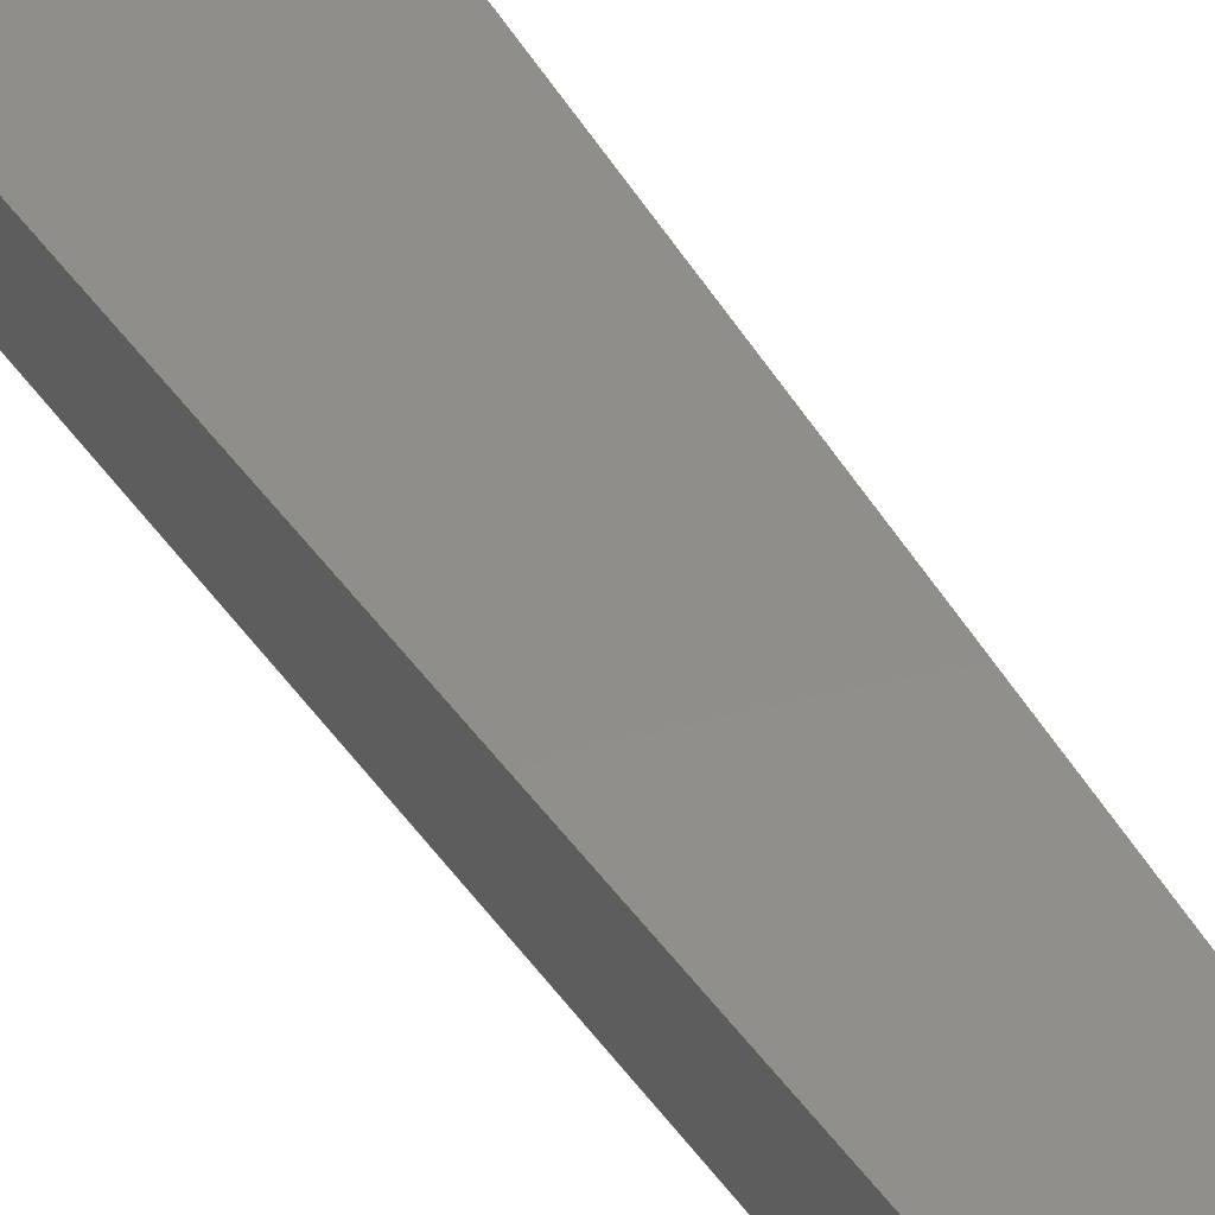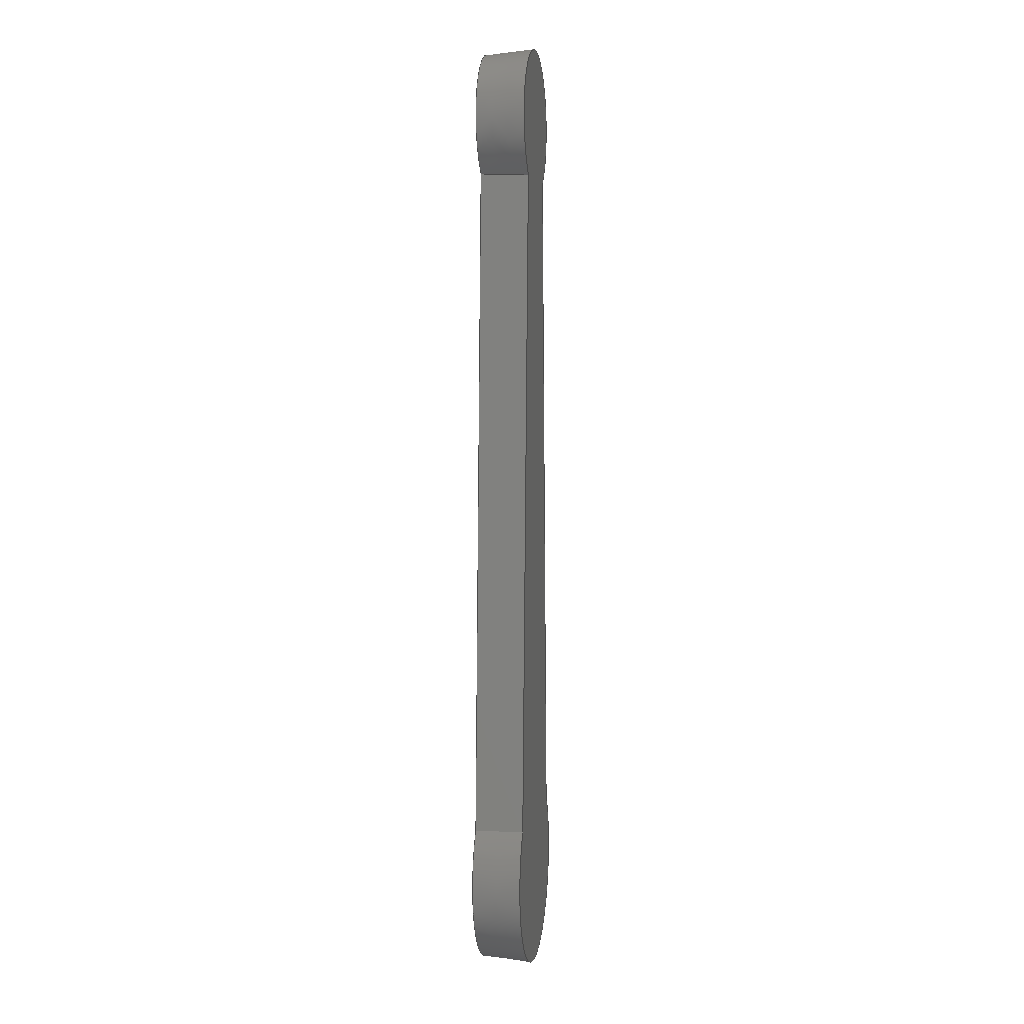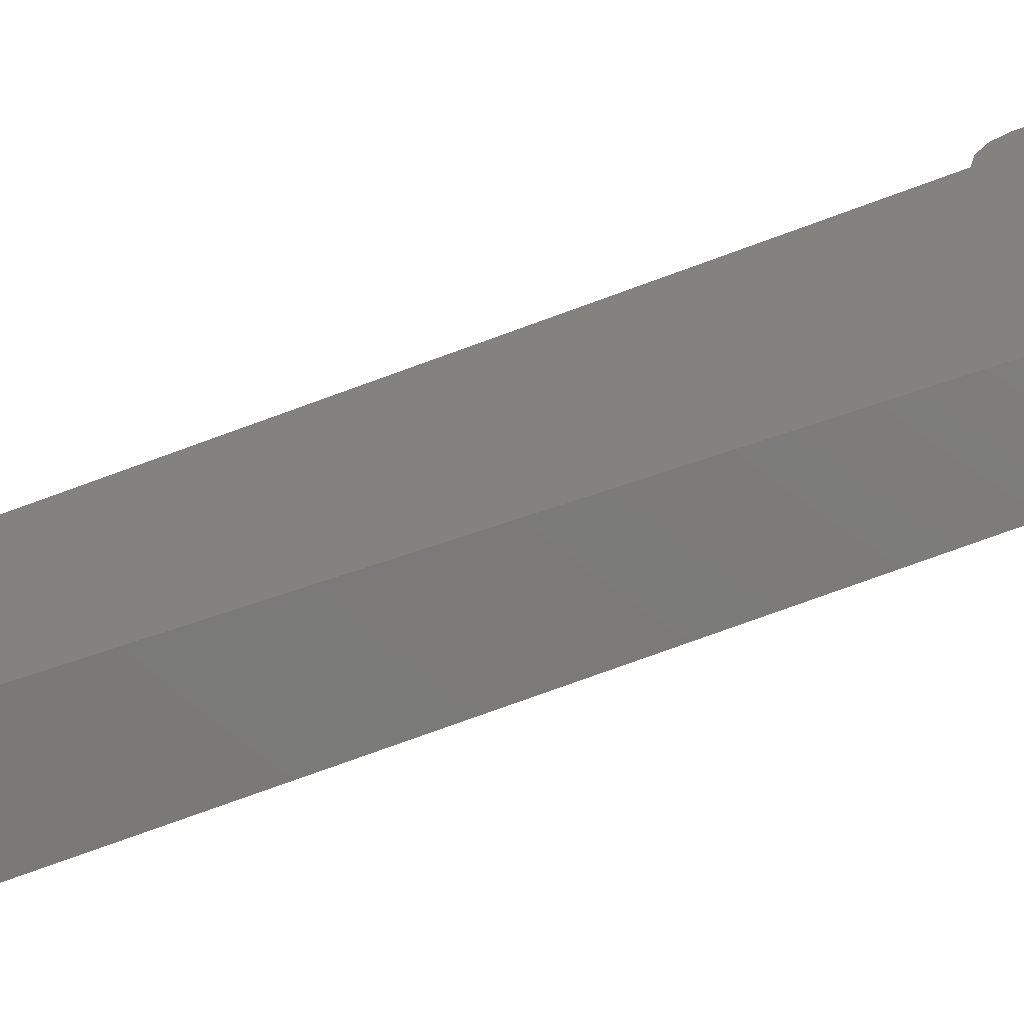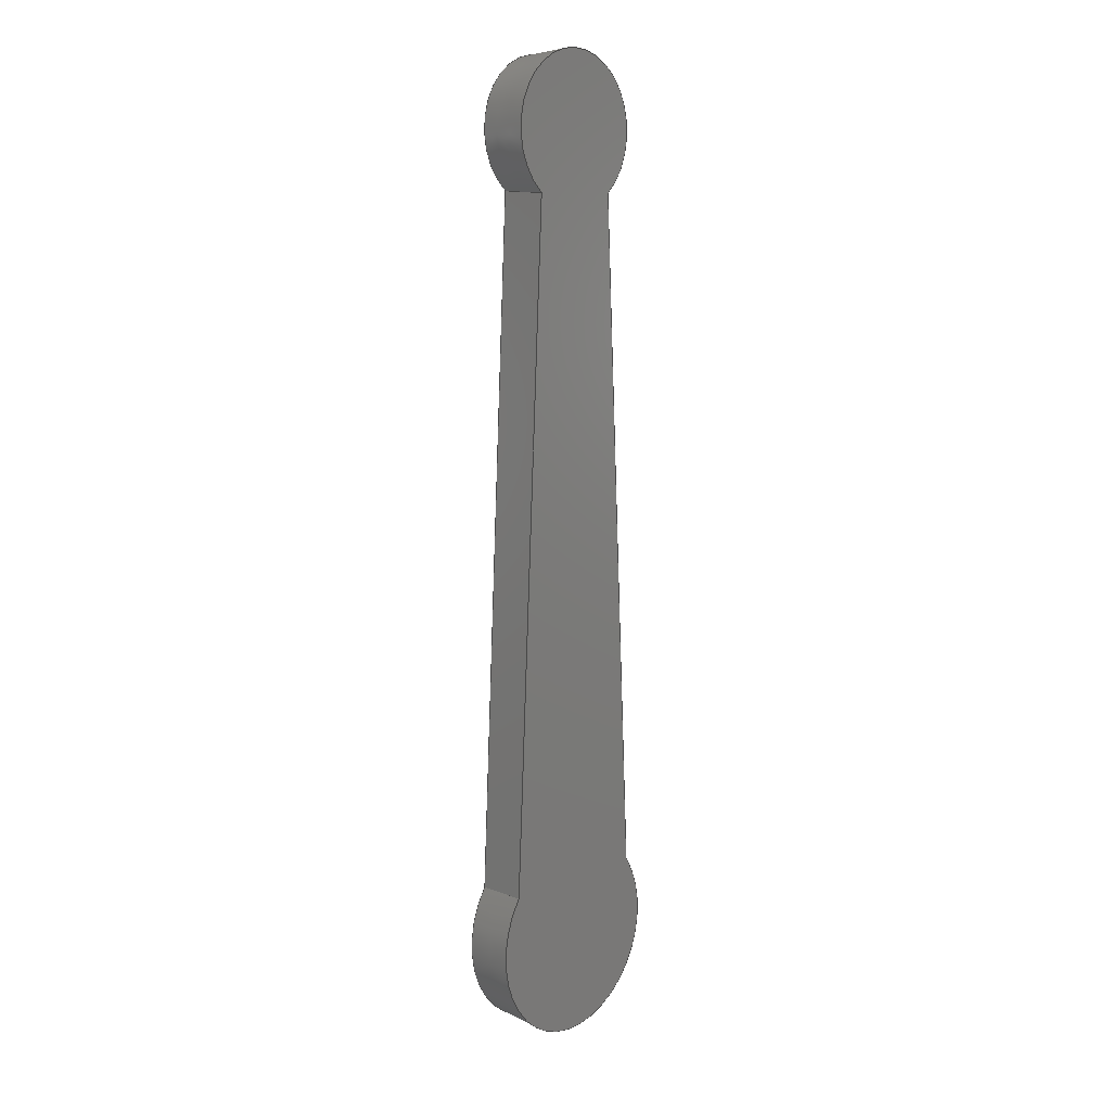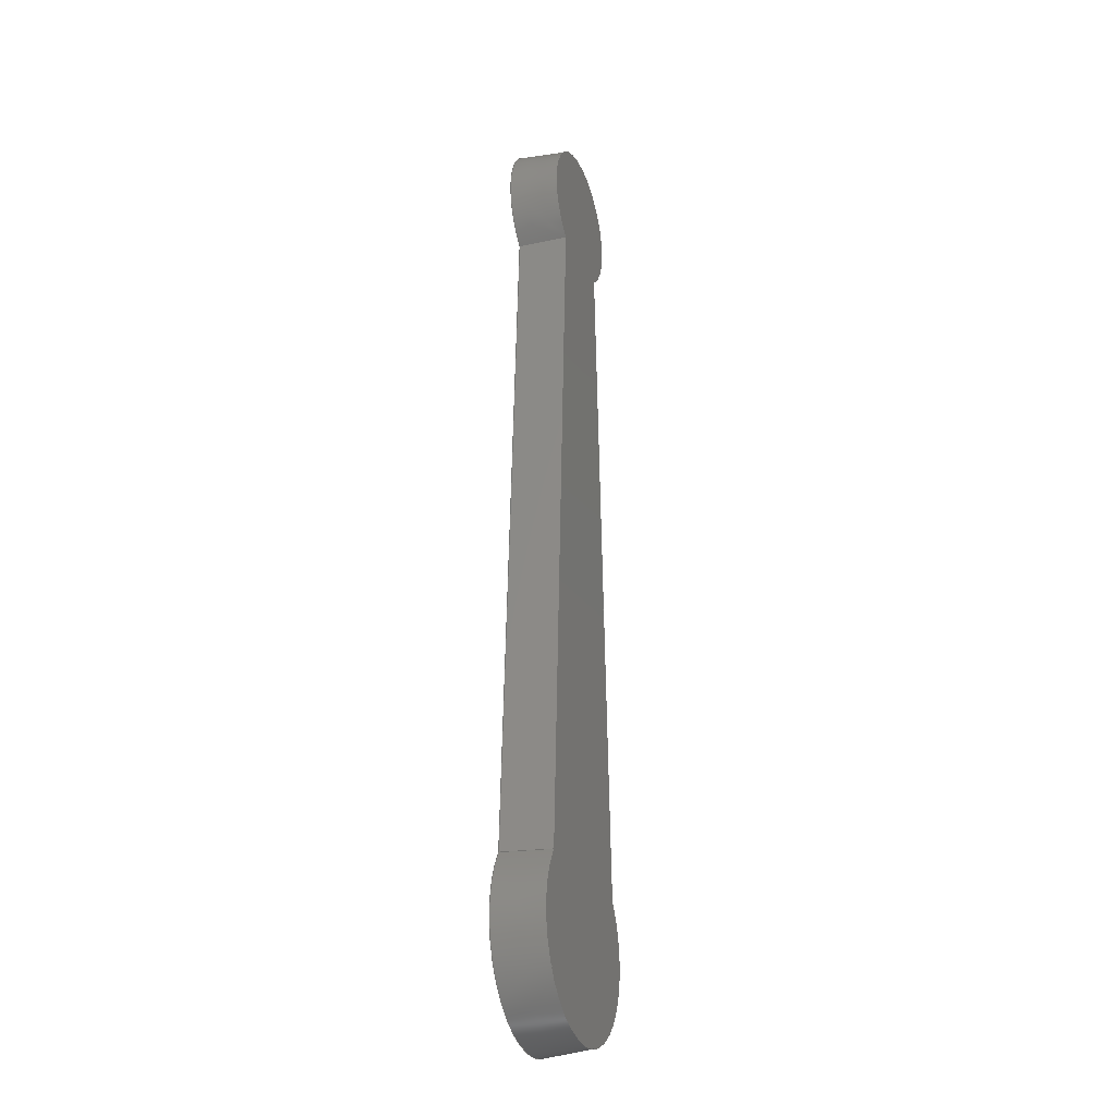
<metadata>
{"format":"step","ext":"step","renderer":"f3d","projection":"perspective","resolution":1024,"background":"white","views":[{"elev":47.0,"azim":149.2,"up":"+Z"},{"elev":4.2,"azim":99.6,"up":"+Y"},{"elev":17.0,"azim":-140.4,"up":"+Z"},{"elev":10.0,"azim":131.9,"up":"+Y"},{"elev":-27.9,"azim":-69.8,"up":"+Y"}]}
</metadata>
<code>
ISO-10303-21;
DATA;
#1=MECHANICAL_DESIGN_GEOMETRIC_PRESENTATION_REPRESENTATION('',(#4),#178);
#2=SHAPE_REPRESENTATION_RELATIONSHIP('SRR','None',#185,#3);
#3=ADVANCED_BREP_SHAPE_REPRESENTATION('',(#5),#177);
#4=STYLED_ITEM('',(#194),#5);
#5=MANIFOLD_SOLID_BREP('Body1',#90);
#6=CIRCLE('',#106,1.148);
#7=CIRCLE('',#107,1.2);
#8=CIRCLE('',#110,0.8475);
#9=CIRCLE('',#111,0.9);
#10=CONICAL_SURFACE('',#105,1.2,0.08727);
#11=CONICAL_SURFACE('',#109,0.9,0.08727);
#12=FACE_OUTER_BOUND('',#18,.T.);
#13=FACE_OUTER_BOUND('',#19,.T.);
#14=FACE_OUTER_BOUND('',#20,.T.);
#15=FACE_OUTER_BOUND('',#21,.T.);
#16=FACE_OUTER_BOUND('',#22,.T.);
#17=FACE_OUTER_BOUND('',#23,.T.);
#18=EDGE_LOOP('',(#56,#57,#58,#59));
#19=EDGE_LOOP('',(#60,#61,#62,#63));
#20=EDGE_LOOP('',(#64,#65,#66,#67));
#21=EDGE_LOOP('',(#68,#69,#70,#71));
#22=EDGE_LOOP('',(#72,#73,#74,#75));
#23=EDGE_LOOP('',(#76,#77,#78,#79));
#24=(
BOUNDED_CURVE()
B_SPLINE_CURVE(2,(#146,#147,#148),.UNSPECIFIED.,.F.,.F.)
B_SPLINE_CURVE_WITH_KNOTS((3,3),(-0.6635,-0.06107),
 .UNSPECIFIED.)
CURVE()
GEOMETRIC_REPRESENTATION_ITEM()
RATIONAL_B_SPLINE_CURVE((1,1,1))
REPRESENTATION_ITEM('')
);
#25=(
BOUNDED_CURVE()
B_SPLINE_CURVE(2,(#151,#152,#153),.UNSPECIFIED.,.F.,.F.)
B_SPLINE_CURVE_WITH_KNOTS((3,3),(-0.6644,-0.06158),
 .UNSPECIFIED.)
CURVE()
GEOMETRIC_REPRESENTATION_ITEM()
RATIONAL_B_SPLINE_CURVE((1,1,1))
REPRESENTATION_ITEM('')
);
#26=(
BOUNDED_CURVE()
B_SPLINE_CURVE(2,(#158,#159,#160),.UNSPECIFIED.,.F.,.F.)
B_SPLINE_CURVE_WITH_KNOTS((3,3),(-0.6635,-0.06107),
 .UNSPECIFIED.)
CURVE()
GEOMETRIC_REPRESENTATION_ITEM()
RATIONAL_B_SPLINE_CURVE((1,1,1))
REPRESENTATION_ITEM('')
);
#27=(
BOUNDED_CURVE()
B_SPLINE_CURVE(2,(#166,#167,#168),.UNSPECIFIED.,.F.,.F.)
B_SPLINE_CURVE_WITH_KNOTS((3,3),(-0.6644,-0.06158),
 .UNSPECIFIED.)
CURVE()
GEOMETRIC_REPRESENTATION_ITEM()
RATIONAL_B_SPLINE_CURVE((1,1,1))
REPRESENTATION_ITEM('')
);
#28=LINE('',#144,#32);
#29=LINE('',#150,#33);
#30=LINE('',#164,#34);
#31=LINE('',#169,#35);
#32=VECTOR('',#118,1);
#33=VECTOR('',#119,1);
#34=VECTOR('',#128,1);
#35=VECTOR('',#129,1);
#36=VERTEX_POINT('',#142);
#37=VERTEX_POINT('',#143);
#38=VERTEX_POINT('',#145);
#39=VERTEX_POINT('',#149);
#40=VERTEX_POINT('',#155);
#41=VERTEX_POINT('',#157);
#42=VERTEX_POINT('',#163);
#43=VERTEX_POINT('',#165);
#44=EDGE_CURVE('',#36,#37,#28,.T.);
#45=EDGE_CURVE('',#38,#37,#24,.T.);
#46=EDGE_CURVE('',#39,#38,#29,.T.);
#47=EDGE_CURVE('',#39,#36,#25,.T.);
#48=EDGE_CURVE('',#37,#40,#6,.T.);
#49=EDGE_CURVE('',#41,#40,#26,.T.);
#50=EDGE_CURVE('',#41,#38,#7,.T.);
#51=EDGE_CURVE('',#40,#42,#30,.T.);
#52=EDGE_CURVE('',#43,#42,#27,.T.);
#53=EDGE_CURVE('',#43,#41,#31,.T.);
#54=EDGE_CURVE('',#42,#36,#8,.T.);
#55=EDGE_CURVE('',#39,#43,#9,.T.);
#56=ORIENTED_EDGE('',*,*,#44,.T.);
#57=ORIENTED_EDGE('',*,*,#45,.F.);
#58=ORIENTED_EDGE('',*,*,#46,.F.);
#59=ORIENTED_EDGE('',*,*,#47,.T.);
#60=ORIENTED_EDGE('',*,*,#48,.T.);
#61=ORIENTED_EDGE('',*,*,#49,.F.);
#62=ORIENTED_EDGE('',*,*,#50,.T.);
#63=ORIENTED_EDGE('',*,*,#45,.T.);
#64=ORIENTED_EDGE('',*,*,#51,.T.);
#65=ORIENTED_EDGE('',*,*,#52,.F.);
#66=ORIENTED_EDGE('',*,*,#53,.T.);
#67=ORIENTED_EDGE('',*,*,#49,.T.);
#68=ORIENTED_EDGE('',*,*,#54,.T.);
#69=ORIENTED_EDGE('',*,*,#47,.F.);
#70=ORIENTED_EDGE('',*,*,#55,.T.);
#71=ORIENTED_EDGE('',*,*,#52,.T.);
#72=ORIENTED_EDGE('',*,*,#44,.F.);
#73=ORIENTED_EDGE('',*,*,#54,.F.);
#74=ORIENTED_EDGE('',*,*,#51,.F.);
#75=ORIENTED_EDGE('',*,*,#48,.F.);
#76=ORIENTED_EDGE('',*,*,#55,.F.);
#77=ORIENTED_EDGE('',*,*,#46,.T.);
#78=ORIENTED_EDGE('',*,*,#50,.F.);
#79=ORIENTED_EDGE('',*,*,#53,.F.);
#80=PLANE('',#104);
#81=PLANE('',#108);
#82=PLANE('',#112);
#83=PLANE('',#113);
#84=ADVANCED_FACE('',(#12),#80,.T.);
#85=ADVANCED_FACE('',(#13),#10,.T.);
#86=ADVANCED_FACE('',(#14),#81,.T.);
#87=ADVANCED_FACE('',(#15),#11,.T.);
#88=ADVANCED_FACE('',(#16),#82,.T.);
#89=ADVANCED_FACE('',(#17),#83,.F.);
#90=CLOSED_SHELL('',(#84,#85,#86,#87,#88,#89));
#91=DERIVED_UNIT_ELEMENT(#93,1);
#92=DERIVED_UNIT_ELEMENT(#180,3);
#93=(
MASS_UNIT()
NAMED_UNIT(*)
SI_UNIT(.KILO.,.GRAM.)
);
#94=DERIVED_UNIT((#91,#92));
#95=MEASURE_REPRESENTATION_ITEM('density measure',
POSITIVE_RATIO_MEASURE(7850),#94);
#96=PROPERTY_DEFINITION_REPRESENTATION(#101,#98);
#97=PROPERTY_DEFINITION_REPRESENTATION(#102,#99);
#98=REPRESENTATION('material name',(#100),#177);
#99=REPRESENTATION('density',(#95),#177);
#100=DESCRIPTIVE_REPRESENTATION_ITEM('Steel','Steel');
#101=PROPERTY_DEFINITION('material property','material name',#187);
#102=PROPERTY_DEFINITION('material property','density of part',#187);
#103=AXIS2_PLACEMENT_3D('placement',#140,#114,#115);
#104=AXIS2_PLACEMENT_3D('',#141,#116,#117);
#105=AXIS2_PLACEMENT_3D('',#154,#120,#121);
#106=AXIS2_PLACEMENT_3D('',#156,#122,#123);
#107=AXIS2_PLACEMENT_3D('',#161,#124,#125);
#108=AXIS2_PLACEMENT_3D('',#162,#126,#127);
#109=AXIS2_PLACEMENT_3D('',#170,#130,#131);
#110=AXIS2_PLACEMENT_3D('',#171,#132,#133);
#111=AXIS2_PLACEMENT_3D('',#172,#134,#135);
#112=AXIS2_PLACEMENT_3D('',#173,#136,#137);
#113=AXIS2_PLACEMENT_3D('',#174,#138,#139);
#114=DIRECTION('axis',(0,0,1));
#115=DIRECTION('refdir',(1,0,0));
#116=DIRECTION('center_axis',(0.9949,0.05024,0.08716));
#117=DIRECTION('ref_axis',(-0.05043,0.9987,0));
#118=DIRECTION('',(0.05043,-0.9987,0));
#119=DIRECTION('',(0.05043,-0.9987,0));
#120=DIRECTION('center_axis',(0,0,-1));
#121=DIRECTION('ref_axis',(-1.072e-15,-1,0));
#122=DIRECTION('center_axis',(0,0,-1));
#123=DIRECTION('ref_axis',(1,0,0));
#124=DIRECTION('center_axis',(0,0,1));
#125=DIRECTION('ref_axis',(1,0,0));
#126=DIRECTION('center_axis',(-0.9949,0.05024,0.08716));
#127=DIRECTION('ref_axis',(-0.05043,-0.9987,0));
#128=DIRECTION('',(0.05043,0.9987,0));
#129=DIRECTION('',(-0.05043,-0.9987,0));
#130=DIRECTION('center_axis',(0,0,-1));
#131=DIRECTION('ref_axis',(5.053e-16,1,0));
#132=DIRECTION('center_axis',(0,0,-1));
#133=DIRECTION('ref_axis',(1,0,0));
#134=DIRECTION('center_axis',(0,0,1));
#135=DIRECTION('ref_axis',(1,0,0));
#136=DIRECTION('center_axis',(0,0,1));
#137=DIRECTION('ref_axis',(1,0,0));
#138=DIRECTION('center_axis',(0,0,1));
#139=DIRECTION('ref_axis',(1,0,0));
#140=CARTESIAN_POINT('',(0,0,0));
#141=CARTESIAN_POINT('Origin',(0.5657,-0.7,0));
#142=CARTESIAN_POINT('',(0.5119,-0.6755,0.6));
#143=CARTESIAN_POINT('',(0.923,-8.818,0.6));
#144=CARTESIAN_POINT('',(0.5133,-0.7026,0.6));
#145=CARTESIAN_POINT('',(0.9747,-8.8,0));
#146=CARTESIAN_POINT('Ctrl Pts',(0.9747,-8.8,5.417e-12));
#147=CARTESIAN_POINT('Ctrl Pts',(0.9485,-8.809,0.3037));
#148=CARTESIAN_POINT('Ctrl Pts',(0.923,-8.818,0.6));
#149=CARTESIAN_POINT('',(0.5657,-0.7,0));
#150=CARTESIAN_POINT('',(0.5657,-0.7,0));
#151=CARTESIAN_POINT('Ctrl Pts',(0.5657,-0.7,-3.816e-17));
#152=CARTESIAN_POINT('Ctrl Pts',(0.5383,-0.6878,0.3057));
#153=CARTESIAN_POINT('Ctrl Pts',(0.5119,-0.6755,0.6));
#154=CARTESIAN_POINT('Origin',(-2.465e-32,-9.5,0));
#155=CARTESIAN_POINT('',(-0.923,-8.818,0.6));
#156=CARTESIAN_POINT('Origin',(-2.465e-32,-9.5,0.6));
#157=CARTESIAN_POINT('',(-0.9747,-8.8,0));
#158=CARTESIAN_POINT('Ctrl Pts',(-0.9747,-8.8,5.417e-12));
#159=CARTESIAN_POINT('Ctrl Pts',(-0.9485,-8.809,0.3037));
#160=CARTESIAN_POINT('Ctrl Pts',(-0.923,-8.818,0.6));
#161=CARTESIAN_POINT('Origin',(-2.465e-32,-9.5,0));
#162=CARTESIAN_POINT('Origin',(-0.9747,-8.8,0));
#163=CARTESIAN_POINT('',(-0.5119,-0.6755,0.6));
#164=CARTESIAN_POINT('',(-0.5133,-0.7026,0.6));
#165=CARTESIAN_POINT('',(-0.5657,-0.7,0));
#166=CARTESIAN_POINT('Ctrl Pts',(-0.5657,-0.7,
1.353e-16));
#167=CARTESIAN_POINT('Ctrl Pts',(-0.5383,-0.6878,
0.3057));
#168=CARTESIAN_POINT('Ctrl Pts',(-0.5119,-0.6755,0.6));
#169=CARTESIAN_POINT('',(-0.5657,-0.7,0));
#170=CARTESIAN_POINT('Origin',(0,0,0));
#171=CARTESIAN_POINT('Origin',(0,0,0.6));
#172=CARTESIAN_POINT('Origin',(0,0,0));
#173=CARTESIAN_POINT('Origin',(0,-4.9,0.6));
#174=CARTESIAN_POINT('Origin',(0,-4.9,0));
#175=UNCERTAINTY_MEASURE_WITH_UNIT(LENGTH_MEASURE(0.001),#179,
'DISTANCE_ACCURACY_VALUE',
'Maximum model space distance between geometric entities at asserted c
onnectivities');
#176=UNCERTAINTY_MEASURE_WITH_UNIT(LENGTH_MEASURE(0.001),#179,
'DISTANCE_ACCURACY_VALUE',
'Maximum model space distance between geometric entities at asserted c
onnectivities');
#177=(
GEOMETRIC_REPRESENTATION_CONTEXT(3)
GLOBAL_UNCERTAINTY_ASSIGNED_CONTEXT((#175))
GLOBAL_UNIT_ASSIGNED_CONTEXT((#179,#181,#182))
REPRESENTATION_CONTEXT('','3D')
);
#178=(
GEOMETRIC_REPRESENTATION_CONTEXT(3)
GLOBAL_UNCERTAINTY_ASSIGNED_CONTEXT((#176))
GLOBAL_UNIT_ASSIGNED_CONTEXT((#179,#181,#182))
REPRESENTATION_CONTEXT('','3D')
);
#179=(
LENGTH_UNIT()
NAMED_UNIT(*)
SI_UNIT(.CENTI.,.METRE.)
);
#180=(
LENGTH_UNIT()
NAMED_UNIT(*)
SI_UNIT($,.METRE.)
);
#181=(
NAMED_UNIT(*)
PLANE_ANGLE_UNIT()
SI_UNIT($,.RADIAN.)
);
#182=(
NAMED_UNIT(*)
SI_UNIT($,.STERADIAN.)
SOLID_ANGLE_UNIT()
);
#183=SHAPE_DEFINITION_REPRESENTATION(#184,#185);
#184=PRODUCT_DEFINITION_SHAPE('',$,#187);
#185=SHAPE_REPRESENTATION('',(#103),#177);
#186=PRODUCT_DEFINITION_CONTEXT('part definition',#191,'design');
#187=PRODUCT_DEFINITION('Untitled','Untitled',#188,#186);
#188=PRODUCT_DEFINITION_FORMATION('',$,#193);
#189=PRODUCT_RELATED_PRODUCT_CATEGORY('Untitled','Untitled',(#193));
#190=APPLICATION_PROTOCOL_DEFINITION('international standard',
'automotive_design',2009,#191);
#191=APPLICATION_CONTEXT(
'Core Data for Automotive Mechanical Design Process');
#192=PRODUCT_CONTEXT('part definition',#191,'mechanical');
#193=PRODUCT('Untitled','Untitled',$,(#192));
#194=PRESENTATION_STYLE_ASSIGNMENT((#195));
#195=SURFACE_STYLE_USAGE(.BOTH.,#196);
#196=SURFACE_SIDE_STYLE('',(#197));
#197=SURFACE_STYLE_FILL_AREA(#198);
#198=FILL_AREA_STYLE('Steel - Satin',(#199));
#199=FILL_AREA_STYLE_COLOUR('Steel - Satin',#200);
#200=COLOUR_RGB('Steel - Satin',0.6275,0.6275,0.6275);
ENDSEC;
END-ISO-10303-21;

</code>
